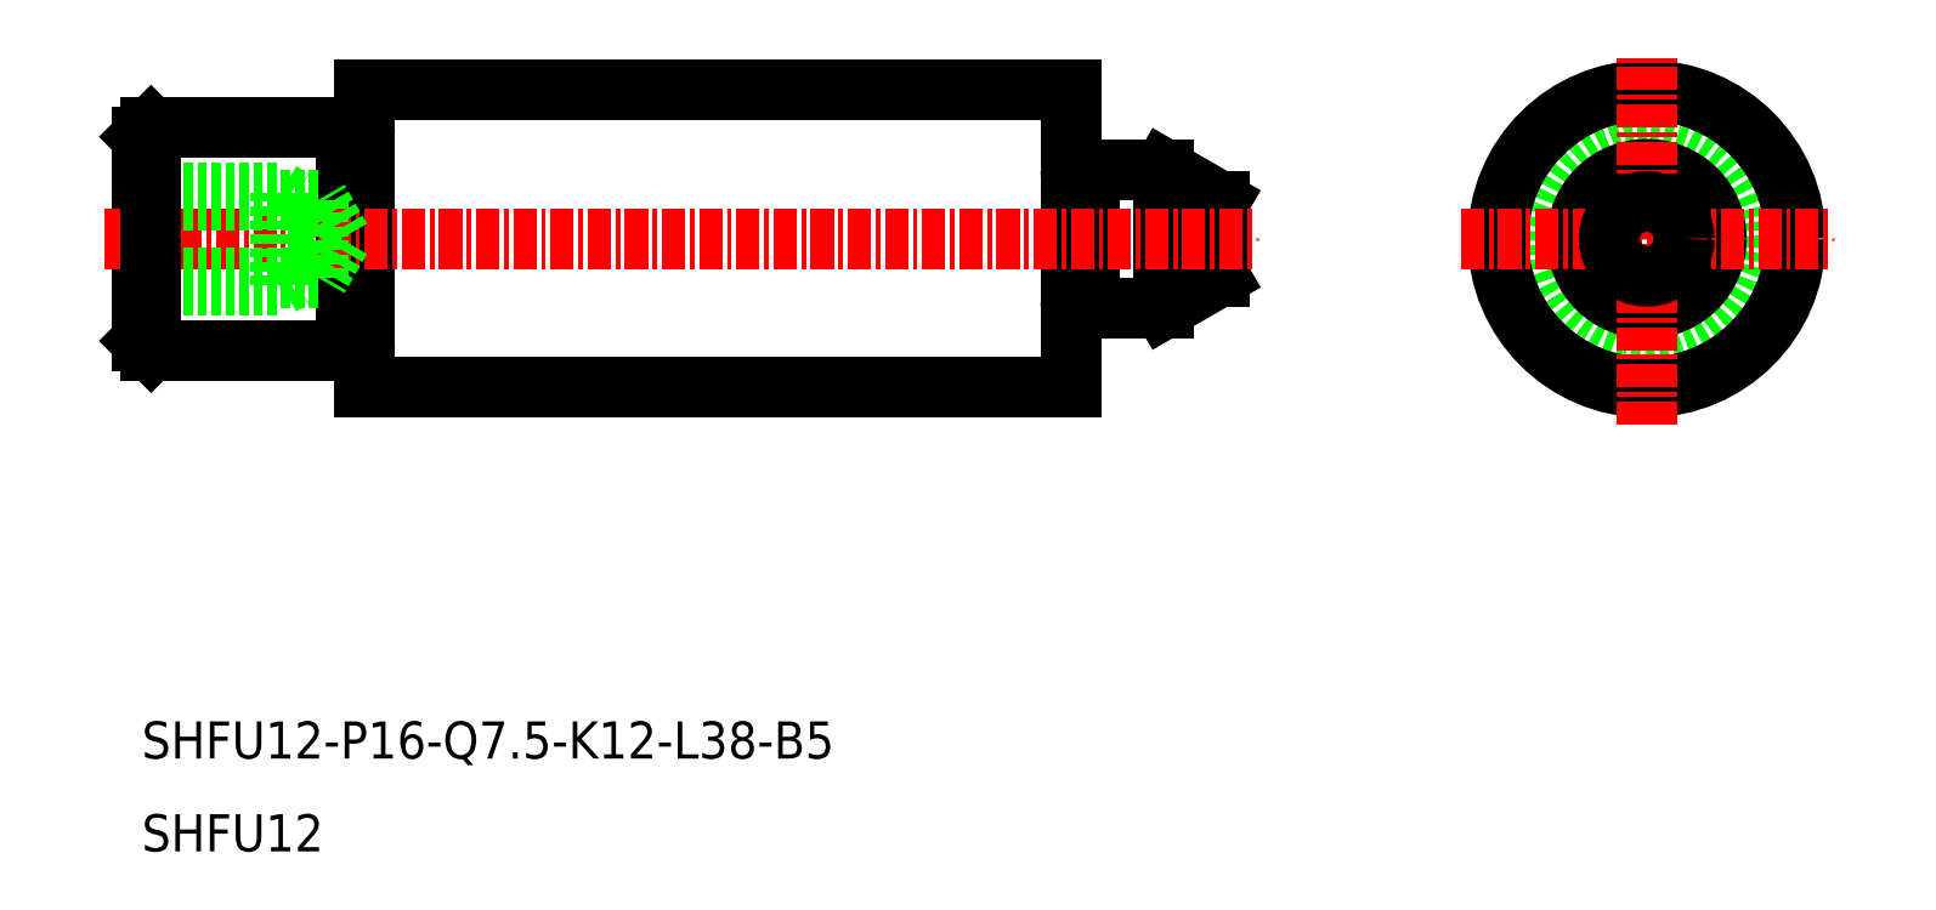
<metadata>
{"format":"dxf","ext":"dxf","renderer":"ezdxf+matplotlib","layout":"modelspace","background":"white","min_lineweight":24,"dpi":150}
</metadata>
<code>
0
SECTION
2
ENTITIES
0
LINE
8
0
10
-840.4
20
-561.7
30
0
11
-840.4
21
-545.7
31
0
0
CIRCLE
8
0
10
-771.4
20
-553.7
30
0
40
0.75
0
CIRCLE
8
0
10
-771.4
20
-553.7
30
0
40
6
0
CIRCLE
8
0
10
-771.4
20
-553.7
30
0
40
3.75
0
CIRCLE
8
0
10
-771.4
20
-553.7
30
0
40
8
0
LINE
8
CENTER
10
-781.4
20
-553.7
30
0
11
-761.4
21
-553.7
31
0
0
LINE
8
CENTER
10
-771.4
20
-563.7
30
0
11
-771.4
21
-543.7
31
0
0
LINE
8
0
10
-795.1
20
-553.7
30
0
11
-794.4
21
-554.4
31
0
0
LINE
8
0
10
-795.1
20
-553.7
30
0
11
-794.4
21
-552.9
31
0
0
LINE
8
0
10
-797.4
20
-549.9
30
0
11
-794.4
21
-551.6
31
0
0
LINE
8
0
10
-797.4
20
-557.4
30
0
11
-794.4
21
-555.7
31
0
0
LINE
8
0
10
-794.4
20
-551.6
30
0
11
-794.4
21
-555.7
31
0
0
LINE
8
0
10
-797.4
20
-557.4
30
0
11
-797.4
21
-549.9
31
0
0
ARC
8
0
10
-841.2
20
-547.7
30
0
40
0.2
50
180
51
270
0
ARC
8
0
10
-840.6
20
-547.7
30
0
40
0.2
50
270
51
0
0
LINE
8
0
10
-840.6
20
-547.9
30
0
11
-841.2
21
-547.9
31
0
0
LINE
8
0
10
-840.4
20
-545.7
30
0
11
-802.4
21
-545.7
31
0
0
LINE
8
0
10
-801.4
20
-549.9
30
0
11
-801.4
21
-549.9
31
0
0
LINE
8
0
10
-801.4
20
-550
30
0
11
-801.4
21
-549.9
31
0
0
LINE
8
0
10
-801.6
20
-550.1
30
0
11
-802.2
21
-550.1
31
0
0
ARC
8
0
10
-802.2
20
-549.9
30
0
40
0.2
50
180
51
270
0
ARC
8
0
10
-801.6
20
-549.9
30
0
40
0.2
50
270
51
0
0
LINE
8
0
10
-801.4
20
-557.4
30
0
11
-801.4
21
-557.4
31
0
0
LINE
8
0
10
-801.4
20
-557.3
30
0
11
-801.4
21
-557.4
31
0
0
LINE
8
0
10
-801.6
20
-557.2
30
0
11
-802.2
21
-557.2
31
0
0
ARC
8
0
10
-802.2
20
-557.4
30
0
40
0.2
50
90
51
180
0
ARC
8
0
10
-801.6
20
-557.4
30
0
40
0.2
50
0
51
90
0
LINE
8
0
10
-801.4
20
-549.9
30
0
11
-801.4
21
-557.4
31
0
0
ARC
8
0
10
-841.2
20
-559.7
30
0
40
0.2
50
90
51
180
0
ARC
8
0
10
-840.6
20
-559.7
30
0
40
0.2
50
0
51
90
0
LINE
8
0
10
-840.6
20
-559.5
30
0
11
-841.2
21
-559.5
31
0
0
LINE
8
0
10
-840.4
20
-561.7
30
0
11
-802.4
21
-561.7
31
0
0
LINE
8
0
10
-841.4
20
-547.7
30
0
11
-841.4
21
-559.7
31
0
0
LINE
8
0
10
-802.4
20
-561.7
30
0
11
-802.4
21
-545.7
31
0
0
LINE
8
0
10
-852.4
20
-559.2
30
0
11
-851.9
21
-559.7
31
0
0
LINE
8
0
10
-852.4
20
-559.2
30
0
11
-852.4
21
-548.2
31
0
0
LINE
8
0
10
-852.4
20
-548.2
30
0
11
-851.9
21
-547.7
31
0
0
LINE
8
0
10
-851.9
20
-559.7
30
0
11
-841.4
21
-559.7
31
0
0
LINE
8
0
10
-851.9
20
-547.7
30
0
11
-841.4
21
-547.7
31
0
0
LINE
8
0
10
-801.4
20
-549.9
30
0
11
-797.4
21
-549.9
31
0
0
LINE
8
0
10
-801.4
20
-557.4
30
0
11
-797.4
21
-557.4
31
0
0
LINE
8
CENTER
10
-854.4
20
-553.7
30
0
11
-792.4
21
-553.7
31
0
0
TEXT
8
0
10
-852.4
20
-586.7
30
0
40
2
1
SHFU12
0
TEXT
8
0
10
-852.4
20
-581.7
30
0
40
2
1
SHFU12-P16-Q7.5-K12-L38-B5
0
LINE
8
0
10
-844.9
20
-556.2
30
0
11
-844.9
21
-551.2
31
0
0
LINE
8
0
10
-842.9
20
-555.8
30
0
11
-842.9
21
-551.6
31
0
0
LINE
8
0
10
-841.7
20
-553.7
30
0
11
-842.9
21
-551.6
31
0
0
LINE
8
0
10
-852.4
20
-556.2
30
0
11
-844.9
21
-556.2
31
0
0
LINE
8
0
10
-852.4
20
-555.8
30
0
11
-842.9
21
-555.8
31
0
0
LINE
8
0
10
-844.9
20
-556.2
30
0
11
-844.2
21
-555.8
31
0
0
LINE
8
0
10
-841.7
20
-553.7
30
0
11
-842.9
21
-555.8
31
0
0
LINE
8
0
10
-852.4
20
-551.2
30
0
11
-844.9
21
-551.2
31
0
0
LINE
8
0
10
-852.4
20
-551.6
30
0
11
-842.9
21
-551.6
31
0
0
LINE
8
0
10
-844.9
20
-551.2
30
0
11
-844.2
21
-551.6
31
0
0
LINE
8
0
10
-851.9
20
-547.7
30
0
11
-851.9
21
-559.7
31
0
0
CIRCLE
8
0
10
-771.4
20
-553.7
30
0
40
2.018
0
ENDSEC
0
EOF

</code>
